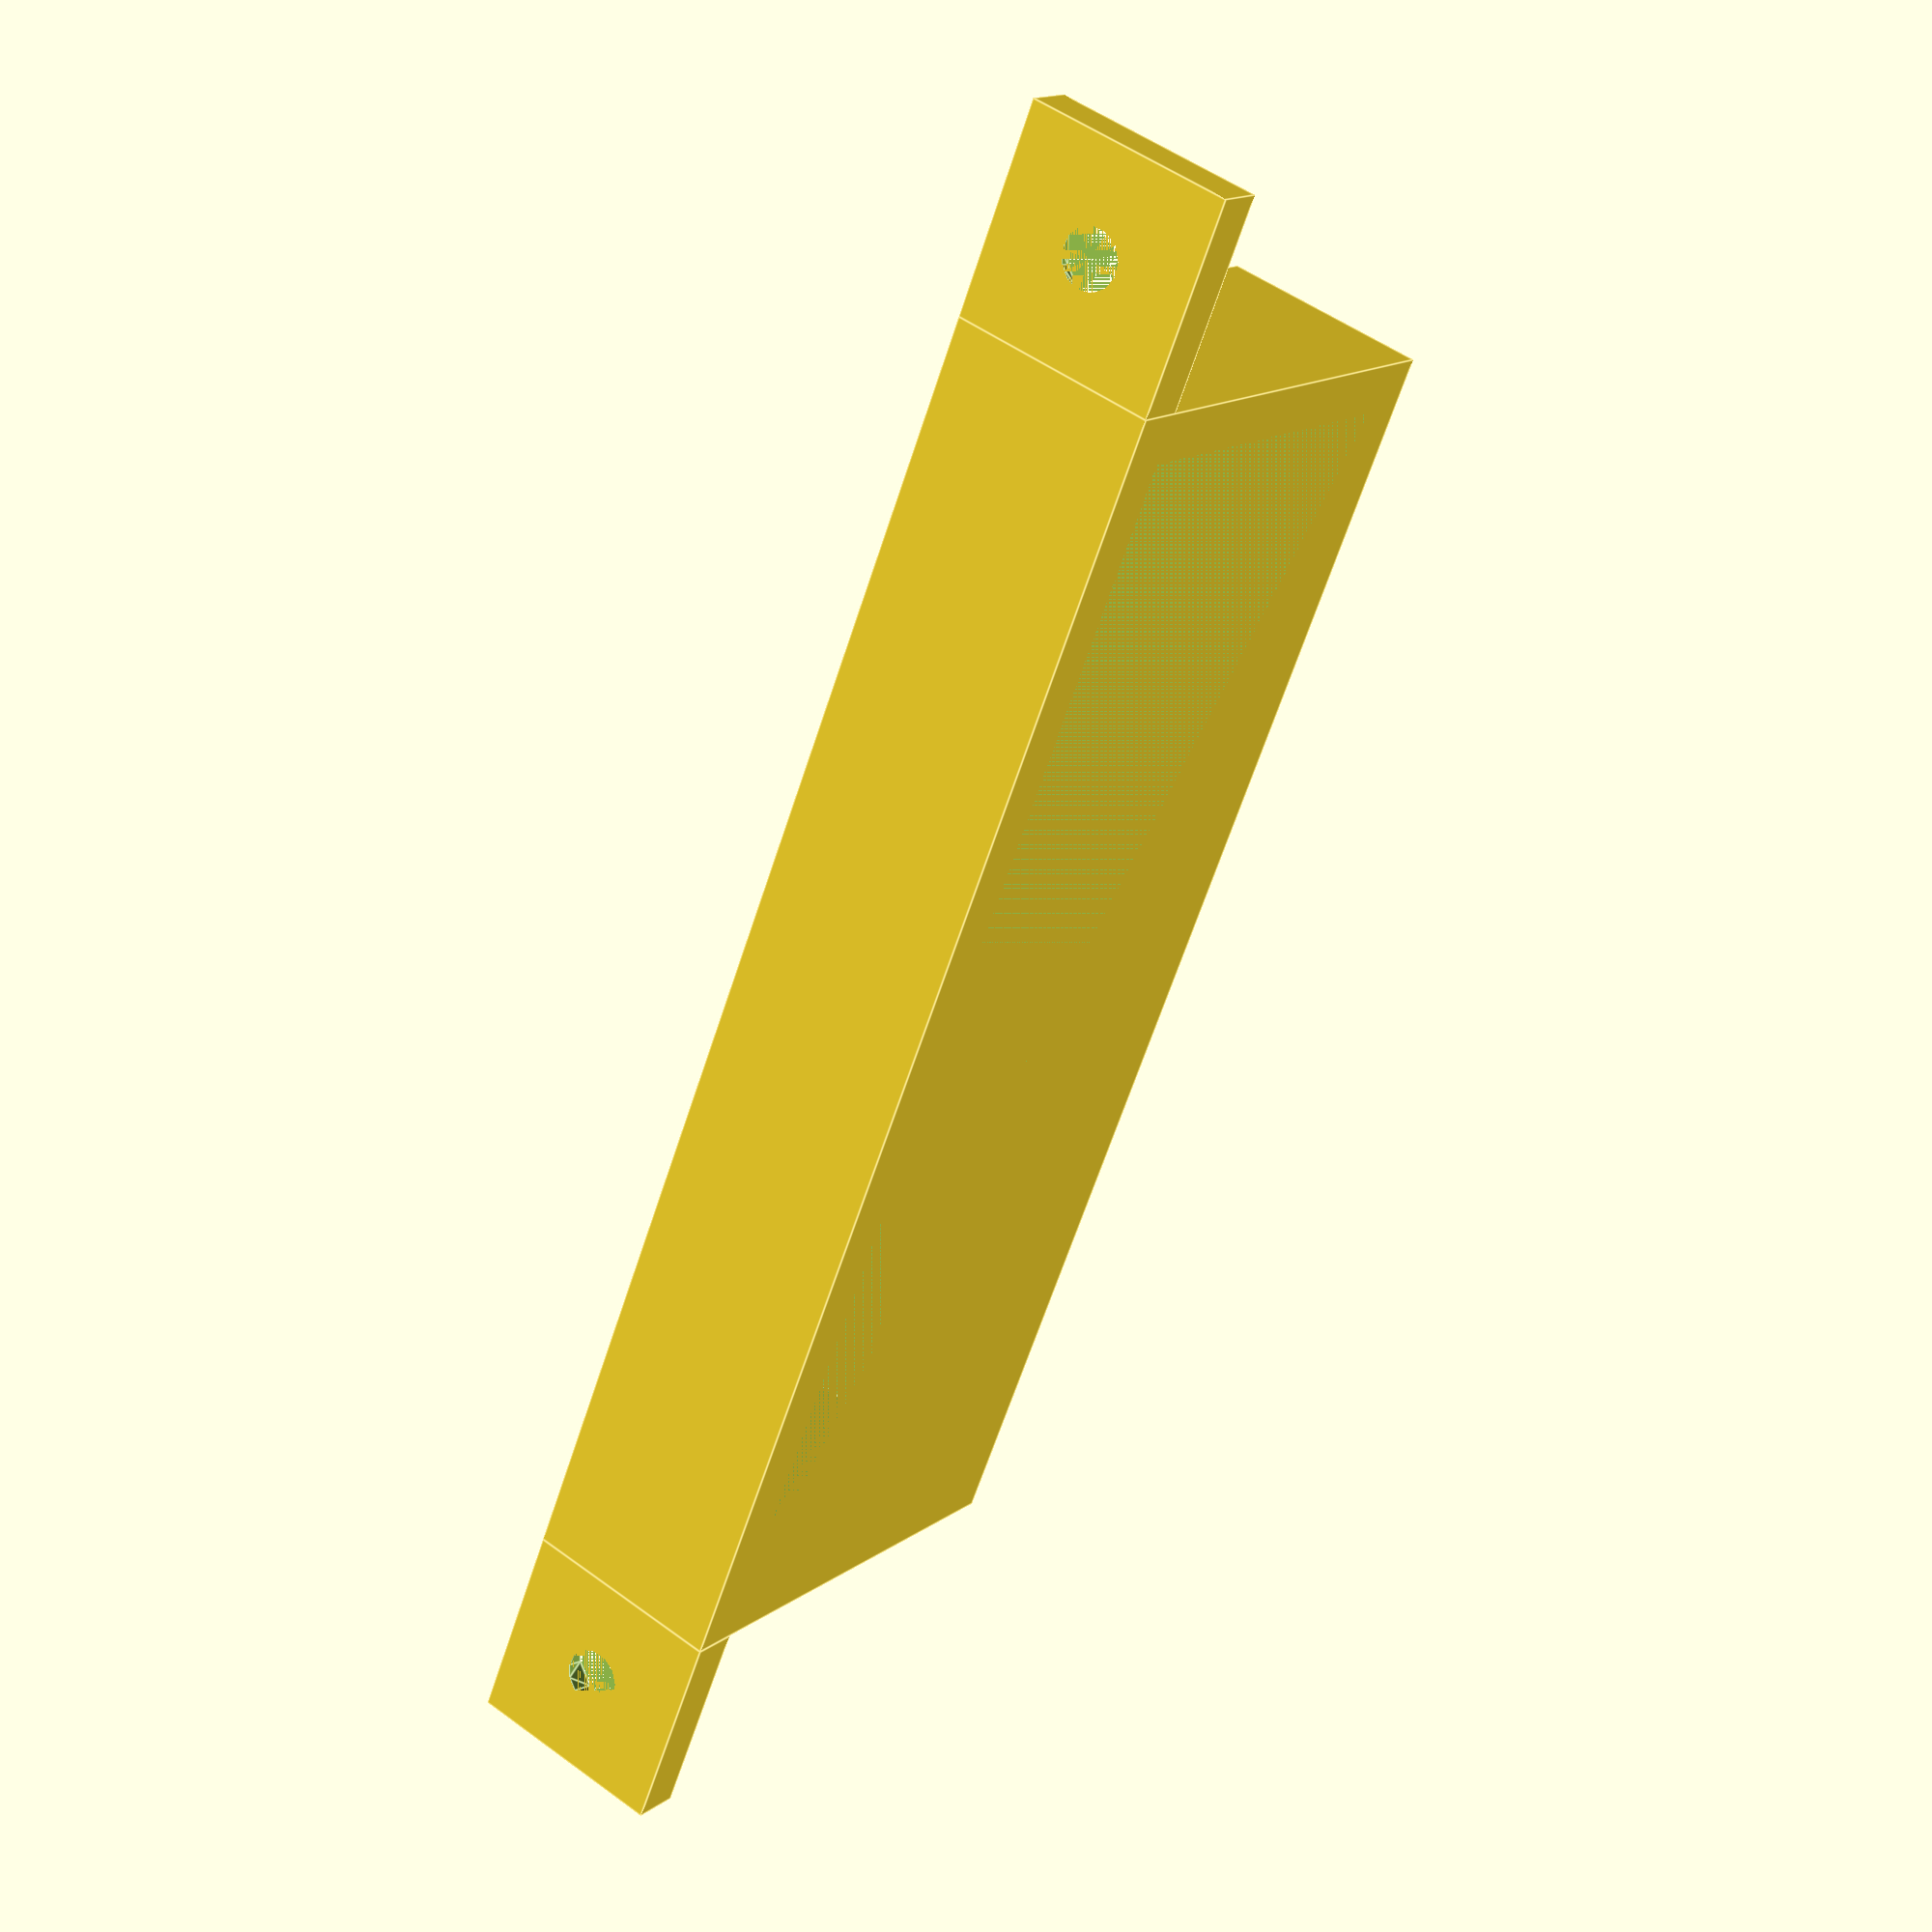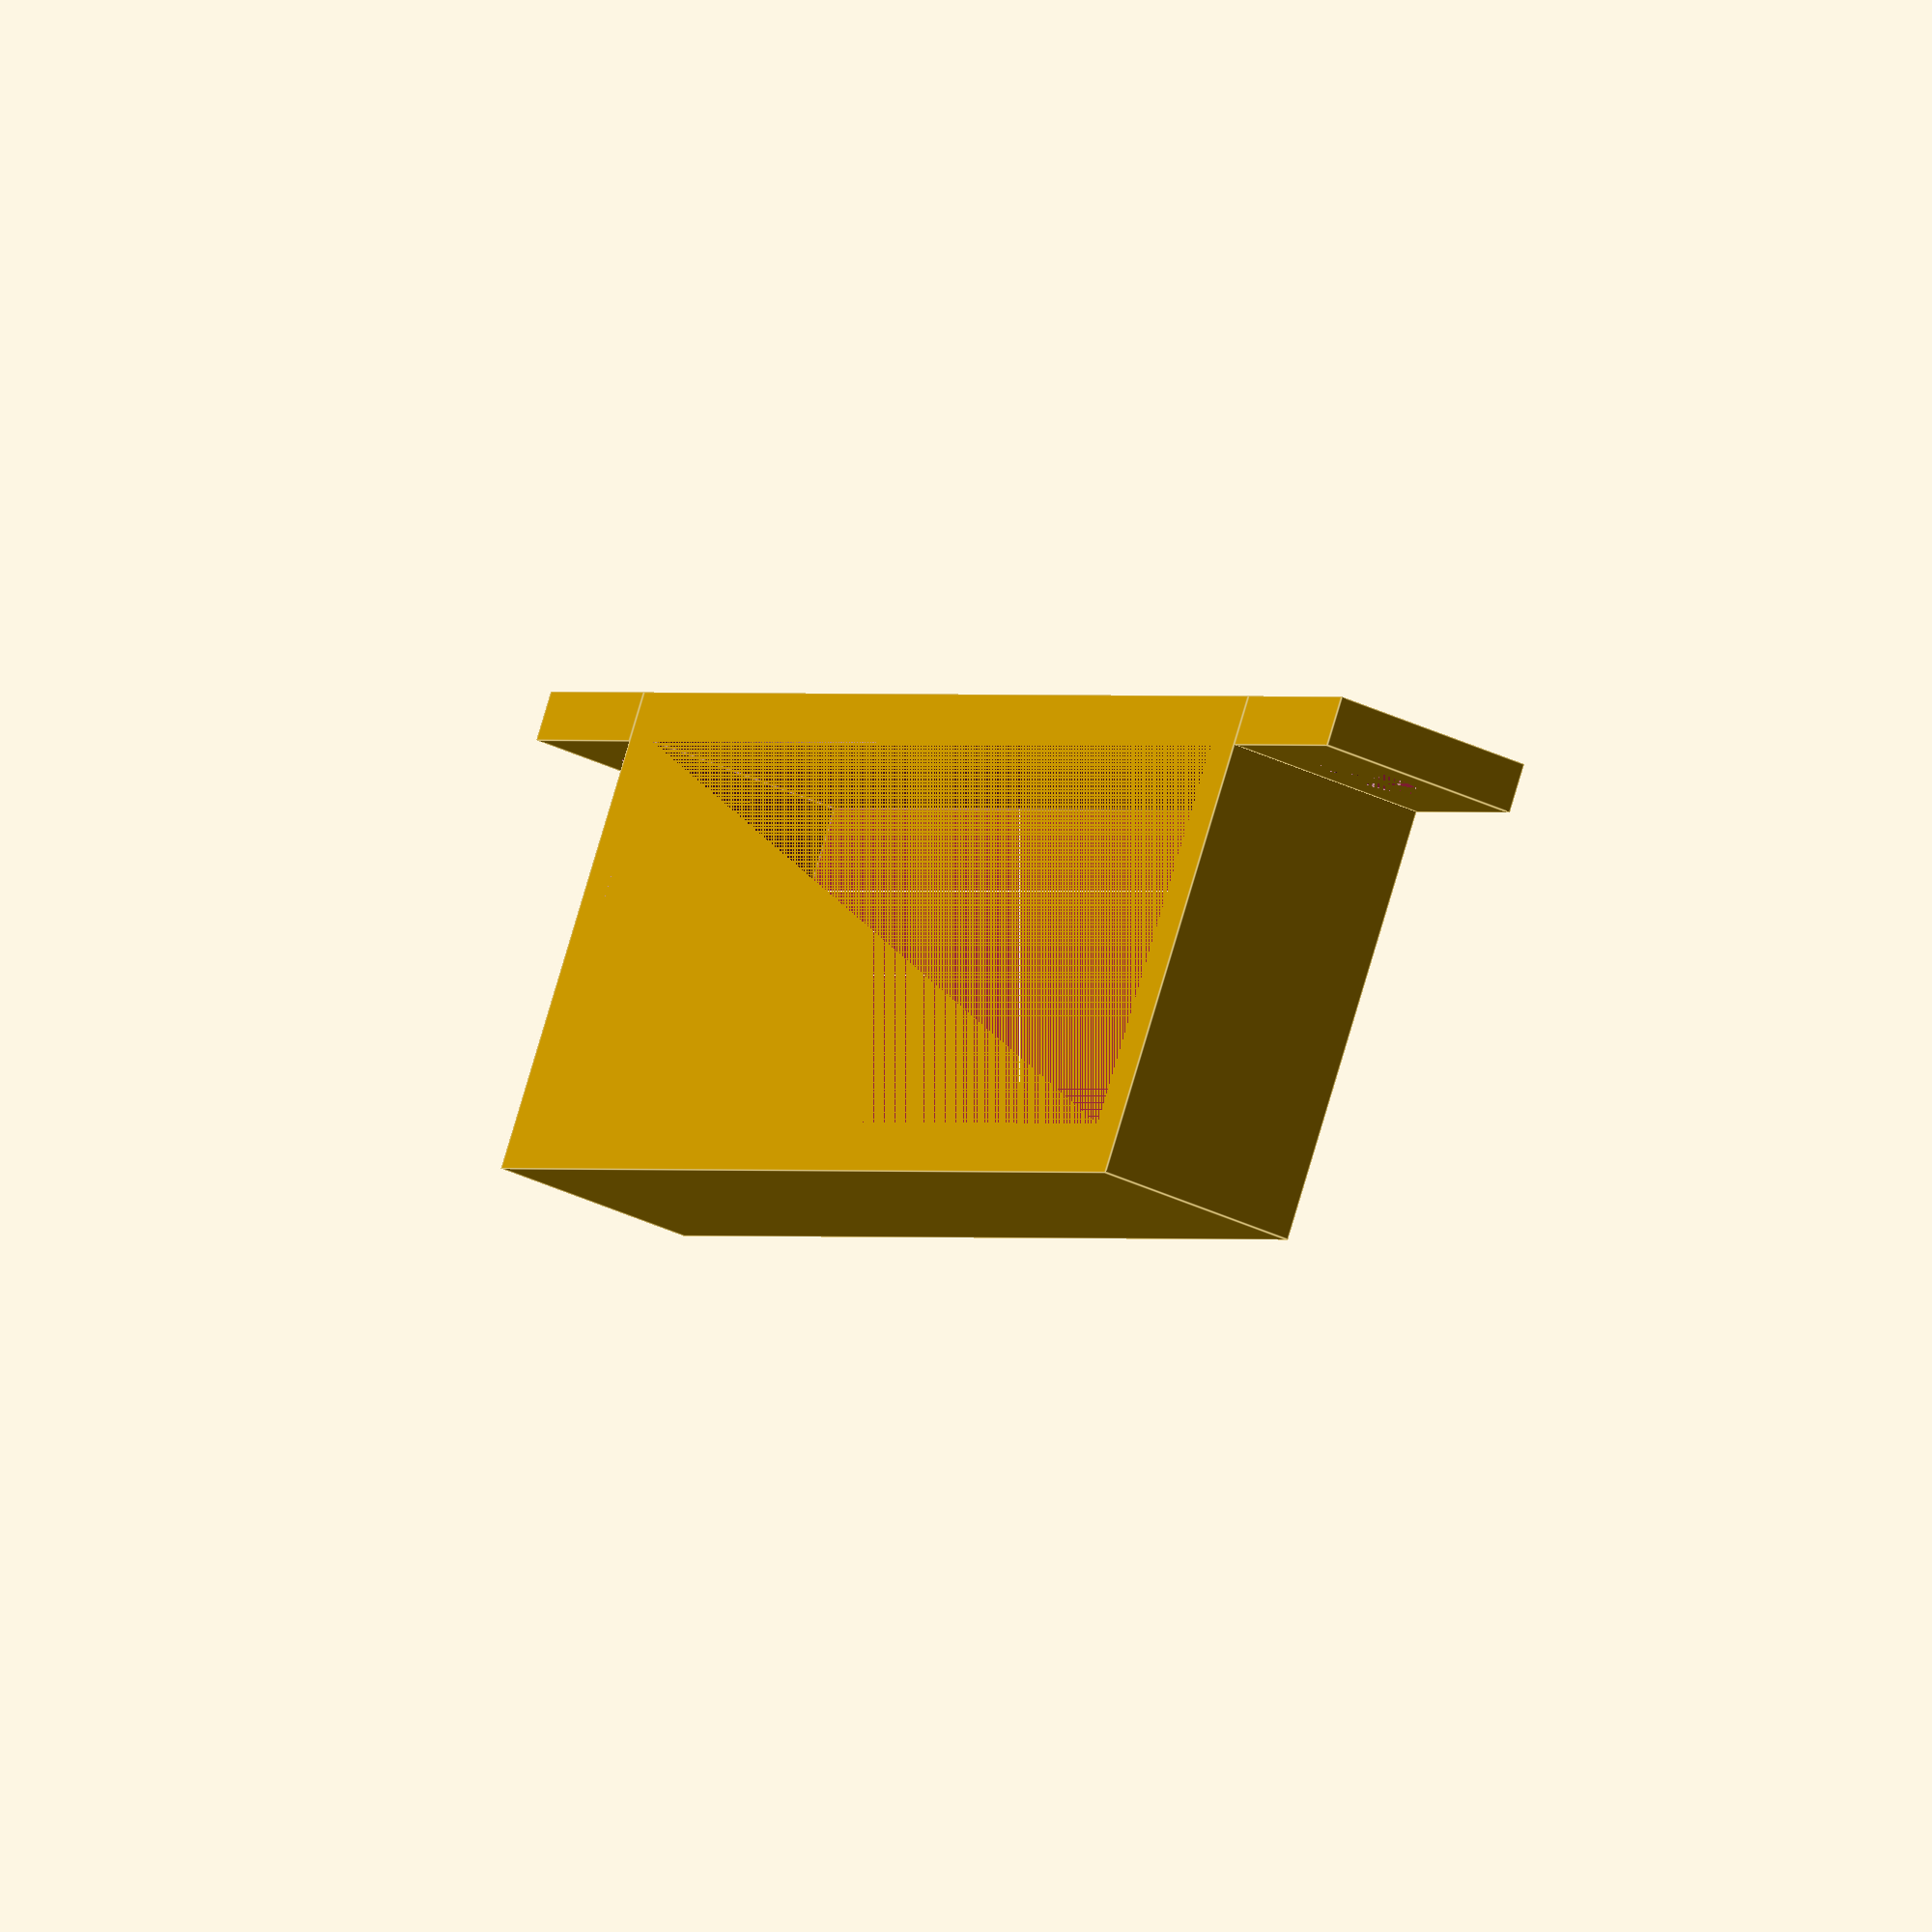
<openscad>
thickness=3.6;
2thickness=thickness*2;

screw_d=4.2;
counter_sink=7.9;

length=90;
width=28;
height=15;

module screw_tab() {
    difference() {
        cube([height, height, thickness]);
        translate([height/2, height/2, 0])cylinder(thickness, d1=screw_d, d2=counter_sink);
    }
}
    

difference() {
    cube([length+2thickness, width+2thickness, height]);
    translate([thickness, thickness, 0])cube([length, width, height]);
}

translate([-height, 0, height])
    rotate([-90, 0, 0])
    screw_tab();

translate([length+2thickness, 0, height])
    rotate([-90, 0, 0])
    screw_tab();
</openscad>
<views>
elev=129.6 azim=299.4 roll=231.0 proj=p view=edges
elev=37.3 azim=213.2 roll=58.6 proj=o view=edges
</views>
